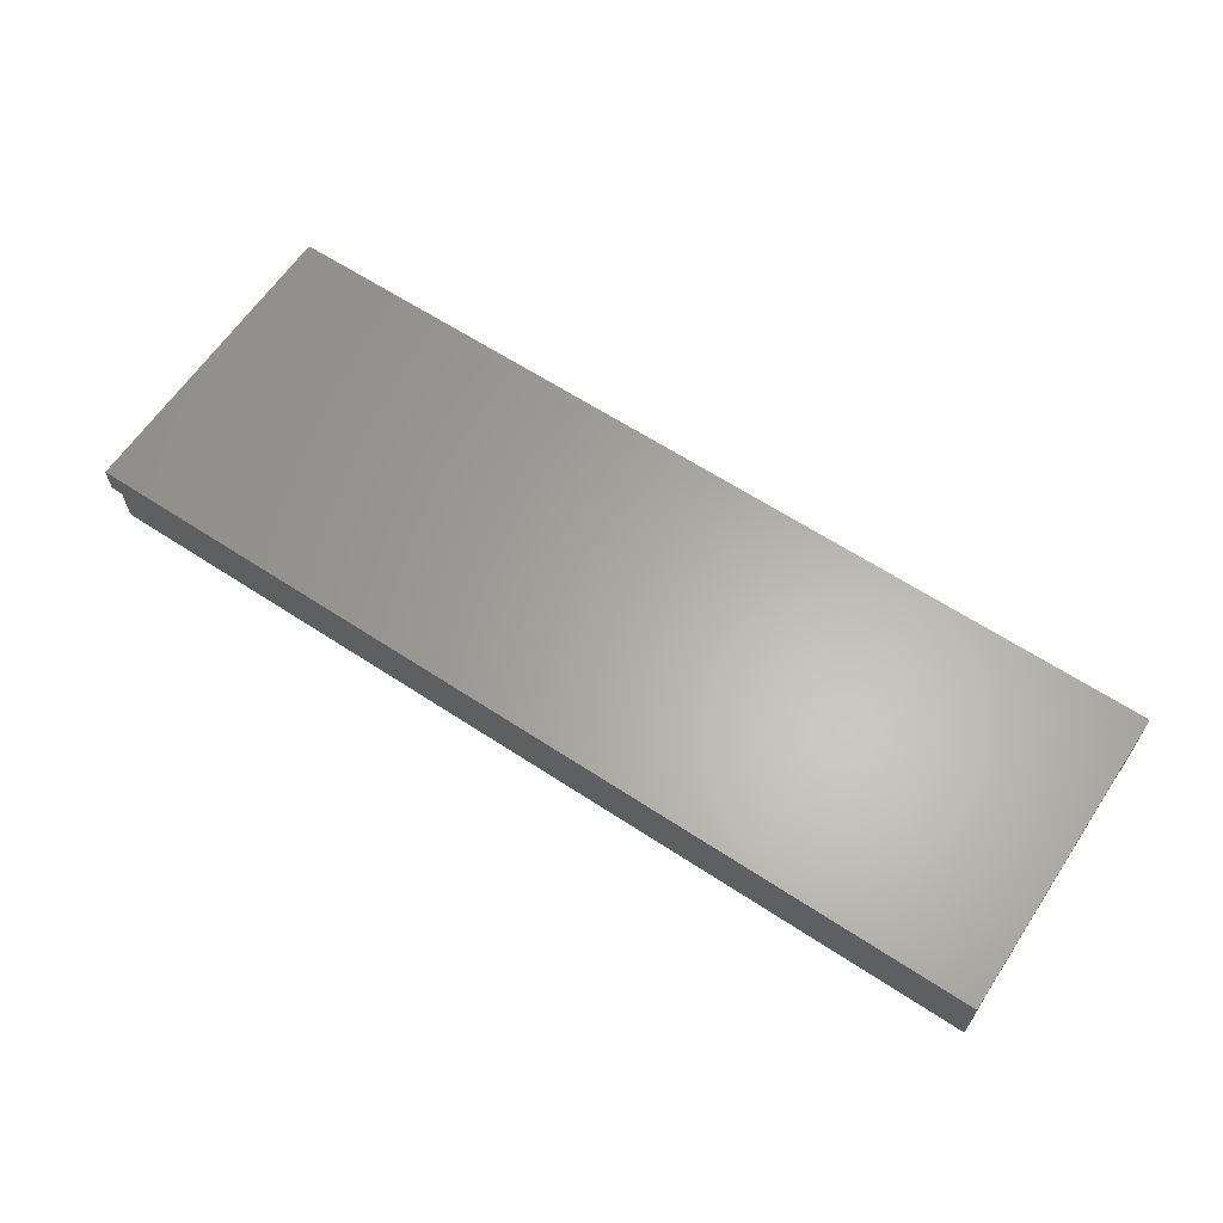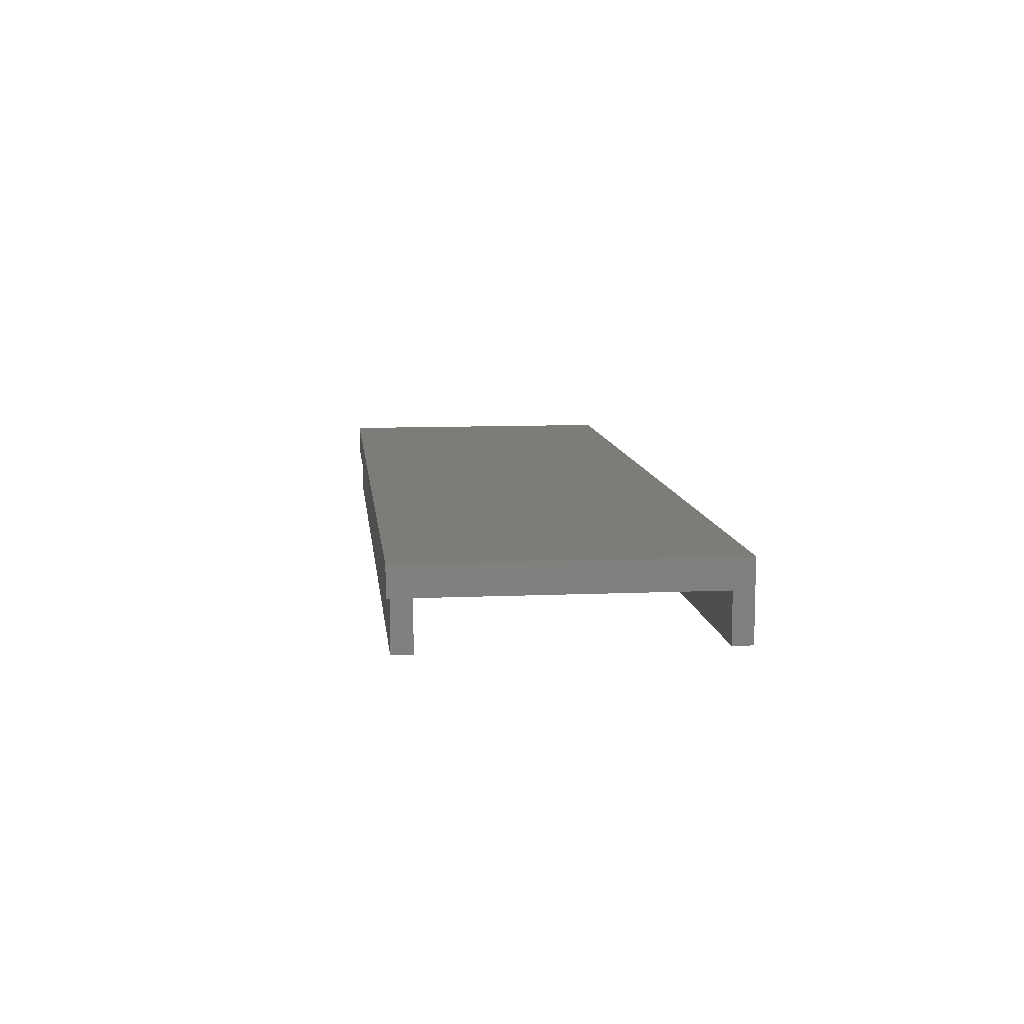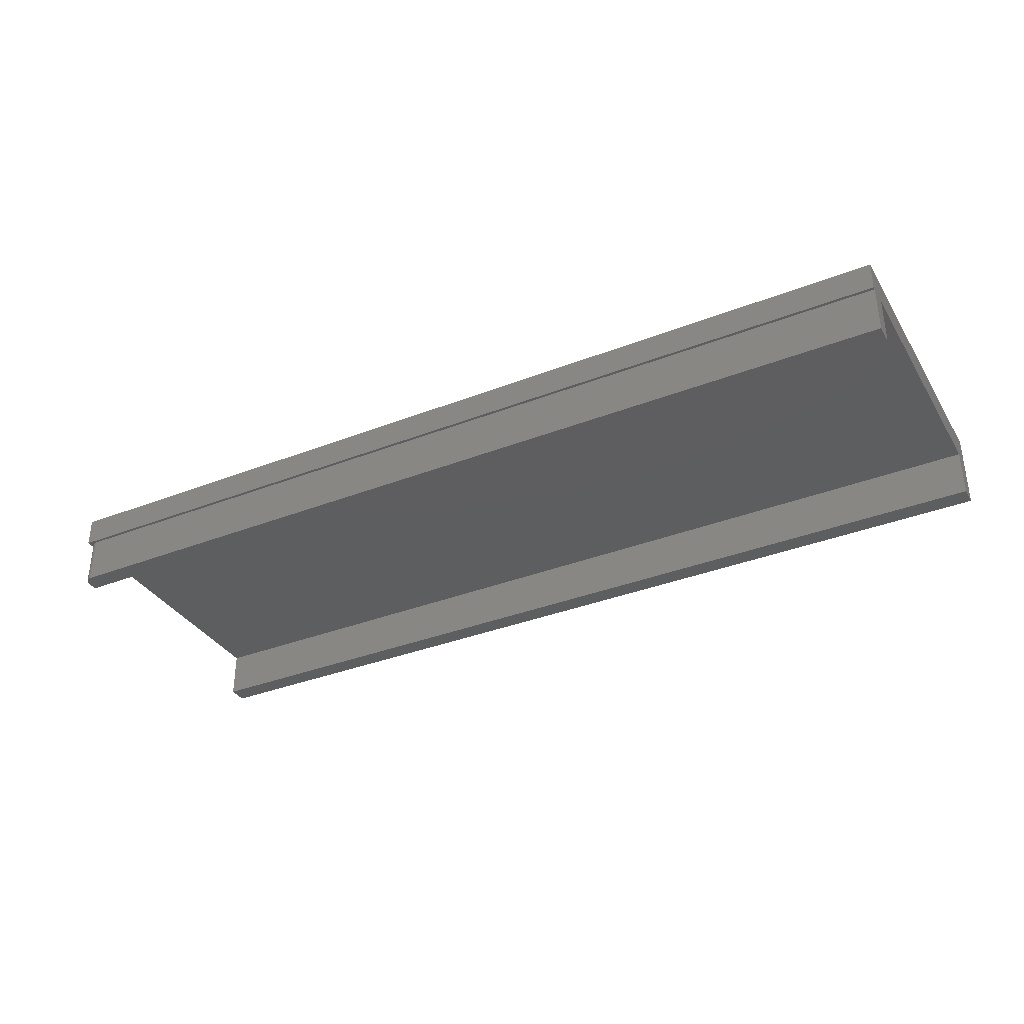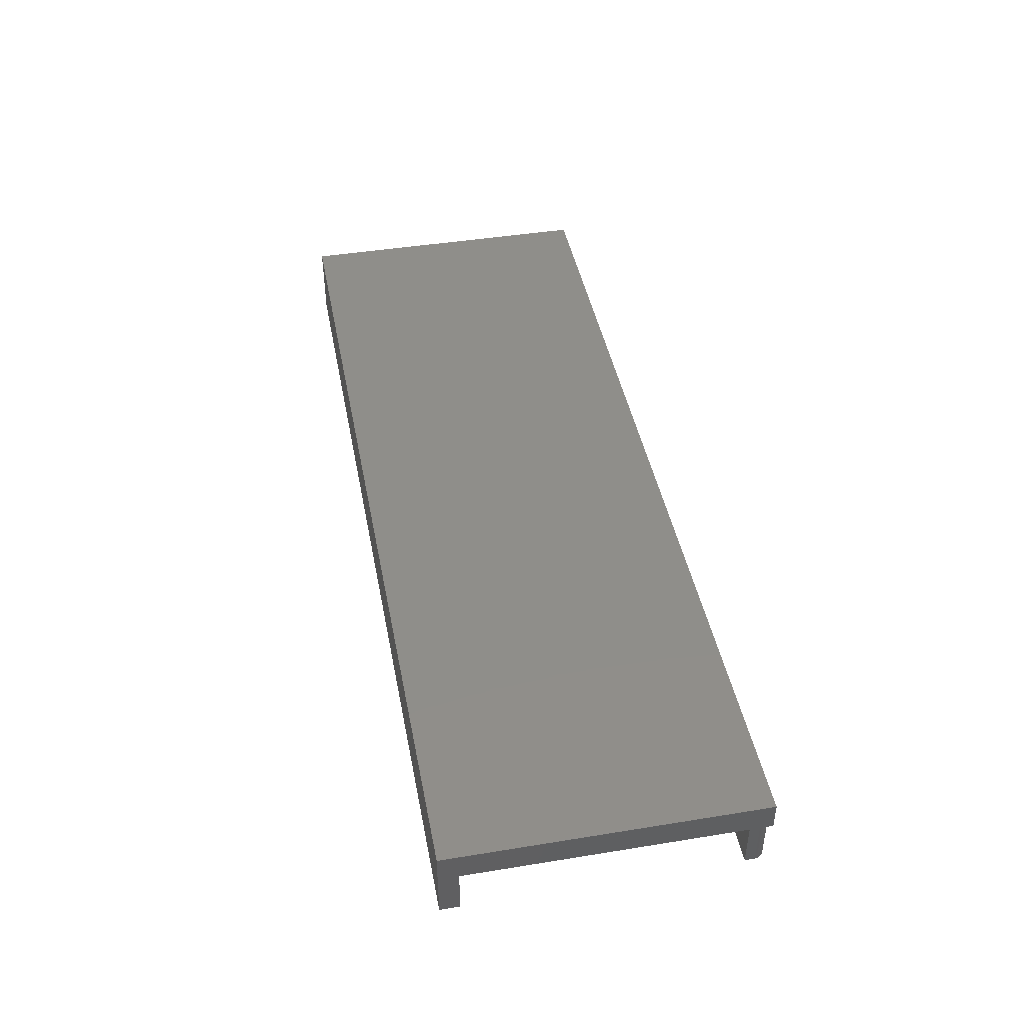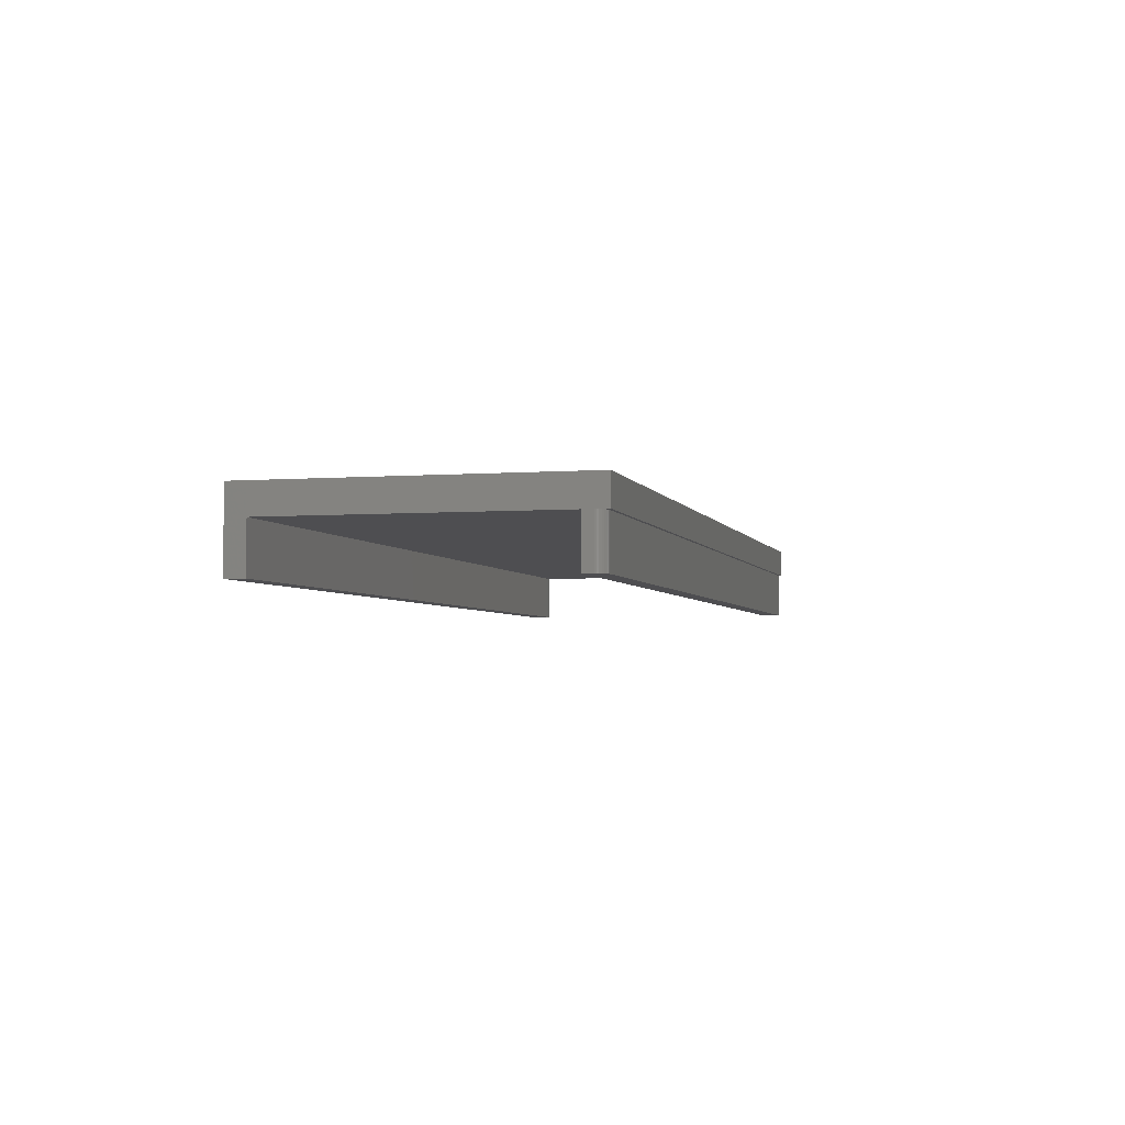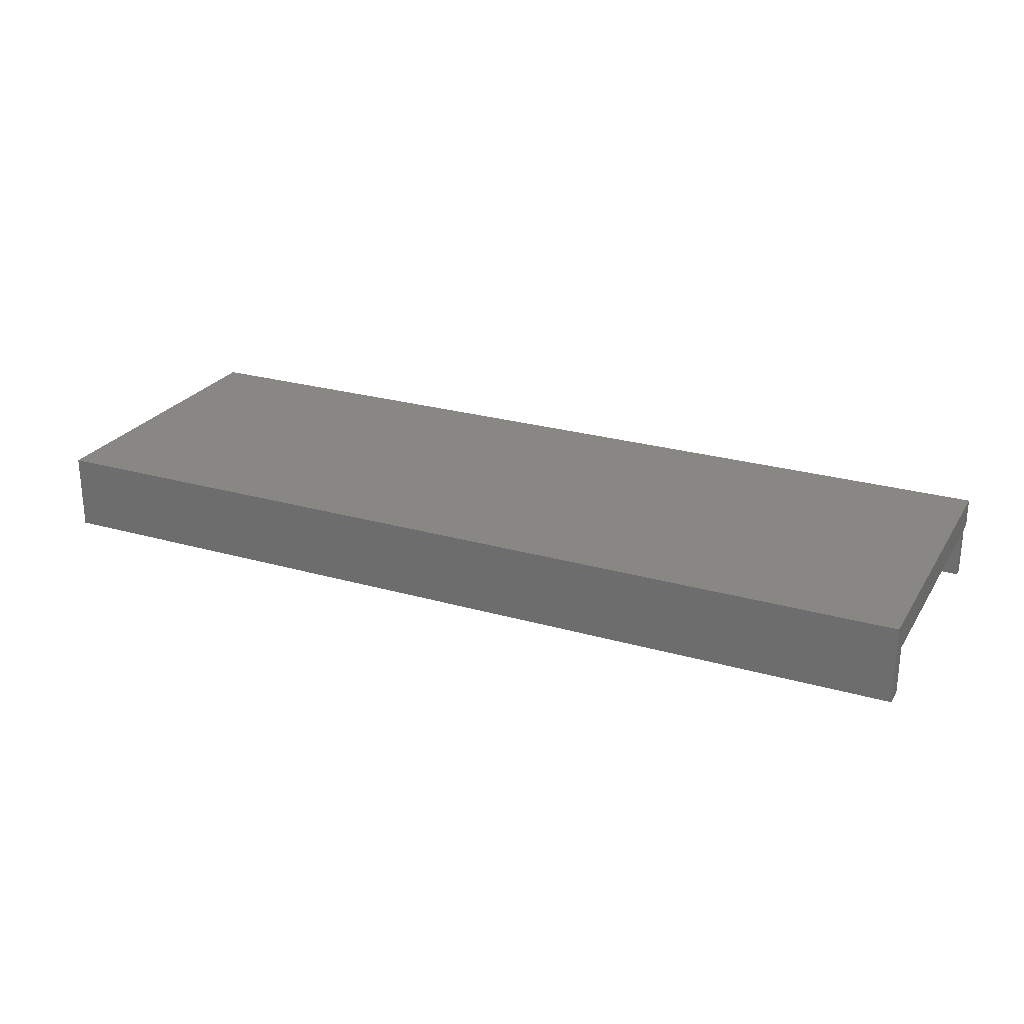
<metadata>
{"format":"stl","ext":"stl","renderer":"f3d","projection":"perspective","resolution":1024,"background":"white","views":[{"elev":63.0,"azim":33.6,"up":"+Y"},{"elev":9.8,"azim":83.7,"up":"+Y"},{"elev":-35.1,"azim":27.5,"up":"+Y"},{"elev":43.9,"azim":-100.8,"up":"+Y"},{"elev":-3.6,"azim":-75.6,"up":"+Y"},{"elev":25.0,"azim":-155.0,"up":"+Y"}]}
</metadata>
<code>
# stl→obj: 37 verts, 68 faces
v 0 0 0
v 1.547e-17 0 0.2526
v 0.75 0 -4.592e-17
v 0.75 0 0.2526
v 0 -0.0625 0.2344
v 1.484e-17 -0.02344 0.2424
v 1.435e-17 -0.02344 0.2344
v 4.884e-19 -0.0625 0.2424
v 1.532e-17 -0.02344 0.2502
v 1.547e-17 -0.02344 0.2526
v 0 -0.0625 0
v 9.668e-19 -0.0625 0.01579
v 0 -0.02344 0.01579
v 0.75 -0.02344 0.2526
v 0.75 -0.02344 0.2502
v 0.75 -0.02344 0.01579
v 0.75 -0.0625 0.01579
v 0.75 -0.0625 -4.592e-17
v 0.75 -0.02344 0.2344
v 0.75 -0.0625 0.2502
v 0.75 -0.0625 0.2344
v 0.001317 -0.0625 0.2467
v 0.003472 -0.0625 0.2488
v 0.002288 -0.0625 0.2479
v 0.0005947 -0.0625 0.2453
v 0.0001501 -0.0625 0.2439
v 0.007812 -0.0625 0.2502
v 0.006288 -0.0625 0.25
v 0.004823 -0.0625 0.2496
v 0.007812 -0.02344 0.2502
v 0.004823 -0.02344 0.2496
v 0.002288 -0.02344 0.2479
v 0.003472 -0.02344 0.2488
v 0.0005947 -0.02344 0.2453
v 0.001317 -0.02344 0.2467
v 0.006288 -0.02344 0.25
v 0.0001501 -0.02344 0.2439
f 1 2 3
f 3 2 4
f 5 6 7
f 5 8 6
f 2 1 6
f 2 6 9
f 2 9 10
f 1 11 12
f 1 12 13
f 1 13 7
f 1 7 6
f 4 14 15
f 16 17 18
f 16 18 3
f 16 3 4
f 16 4 19
f 20 21 15
f 15 21 19
f 15 19 4
f 11 1 18
f 18 1 3
f 11 18 12
f 12 18 17
f 13 16 7
f 7 16 19
f 17 16 12
f 12 16 13
f 22 23 24
f 20 23 22
f 20 22 25
f 20 25 26
f 20 26 8
f 20 8 5
f 20 5 21
f 23 20 27
f 23 27 28
f 23 28 29
f 20 15 27
f 27 15 30
f 31 32 33
f 9 34 35
f 9 35 32
f 9 32 31
f 14 10 9
f 14 9 31
f 14 31 36
f 14 36 30
f 14 30 15
f 6 8 37
f 37 8 26
f 37 26 34
f 34 26 25
f 34 25 35
f 35 25 22
f 35 22 32
f 32 22 24
f 32 24 33
f 33 24 23
f 33 23 31
f 31 23 29
f 31 29 36
f 36 29 28
f 36 28 30
f 30 28 27
f 5 7 21
f 21 7 19
f 14 4 10
f 10 4 2

</code>
